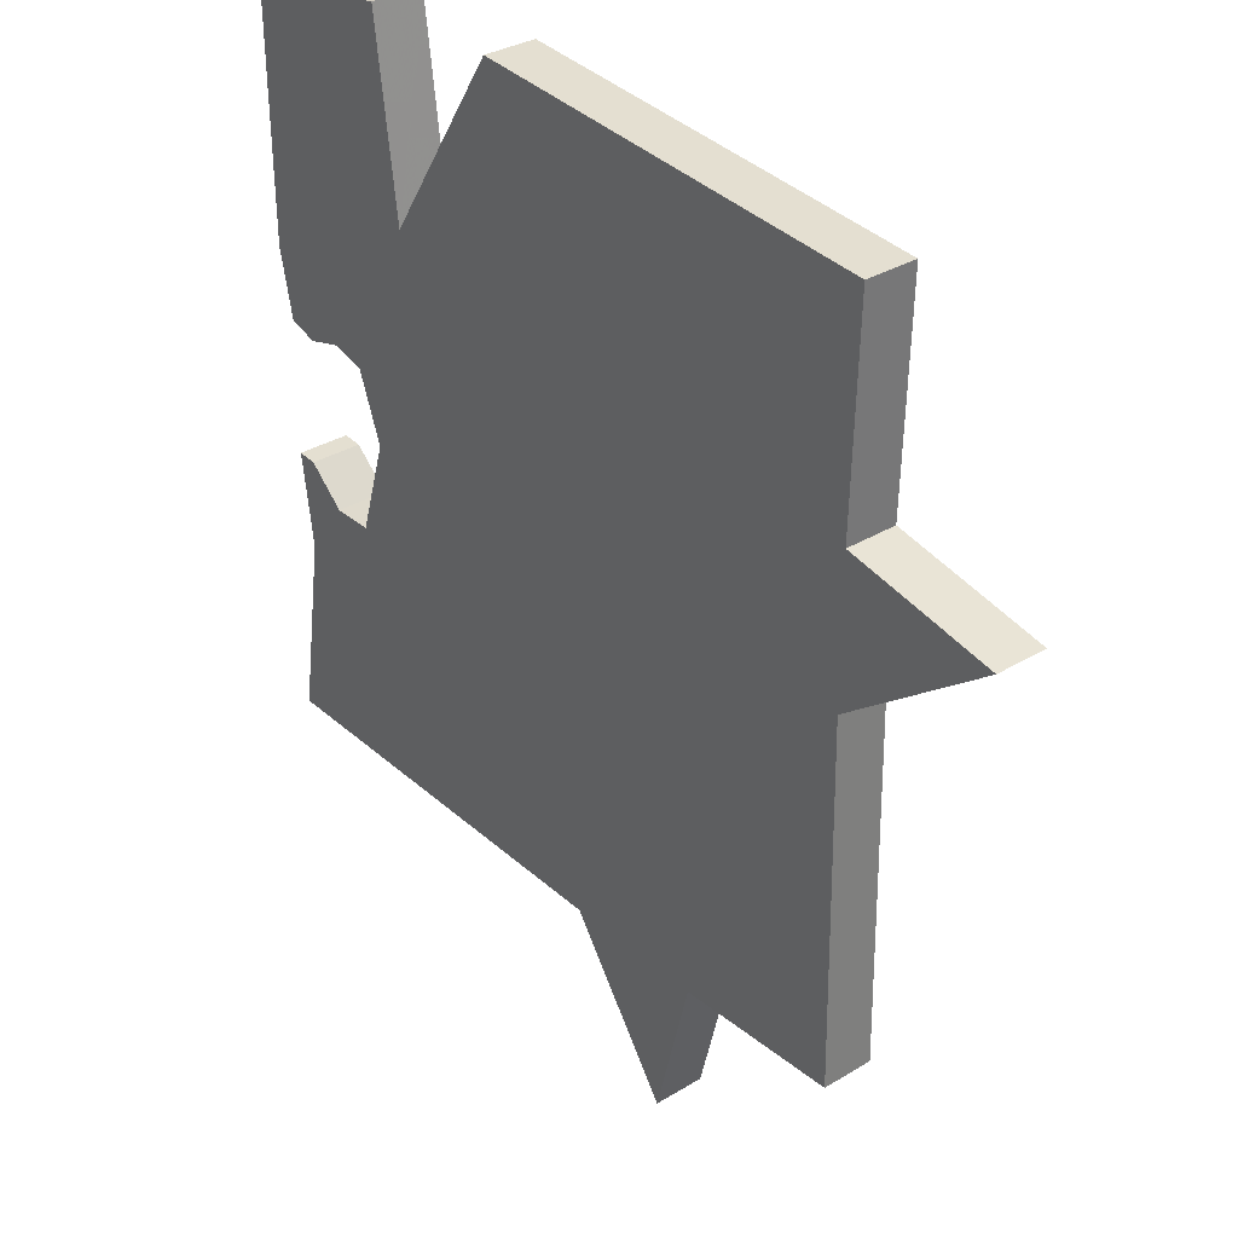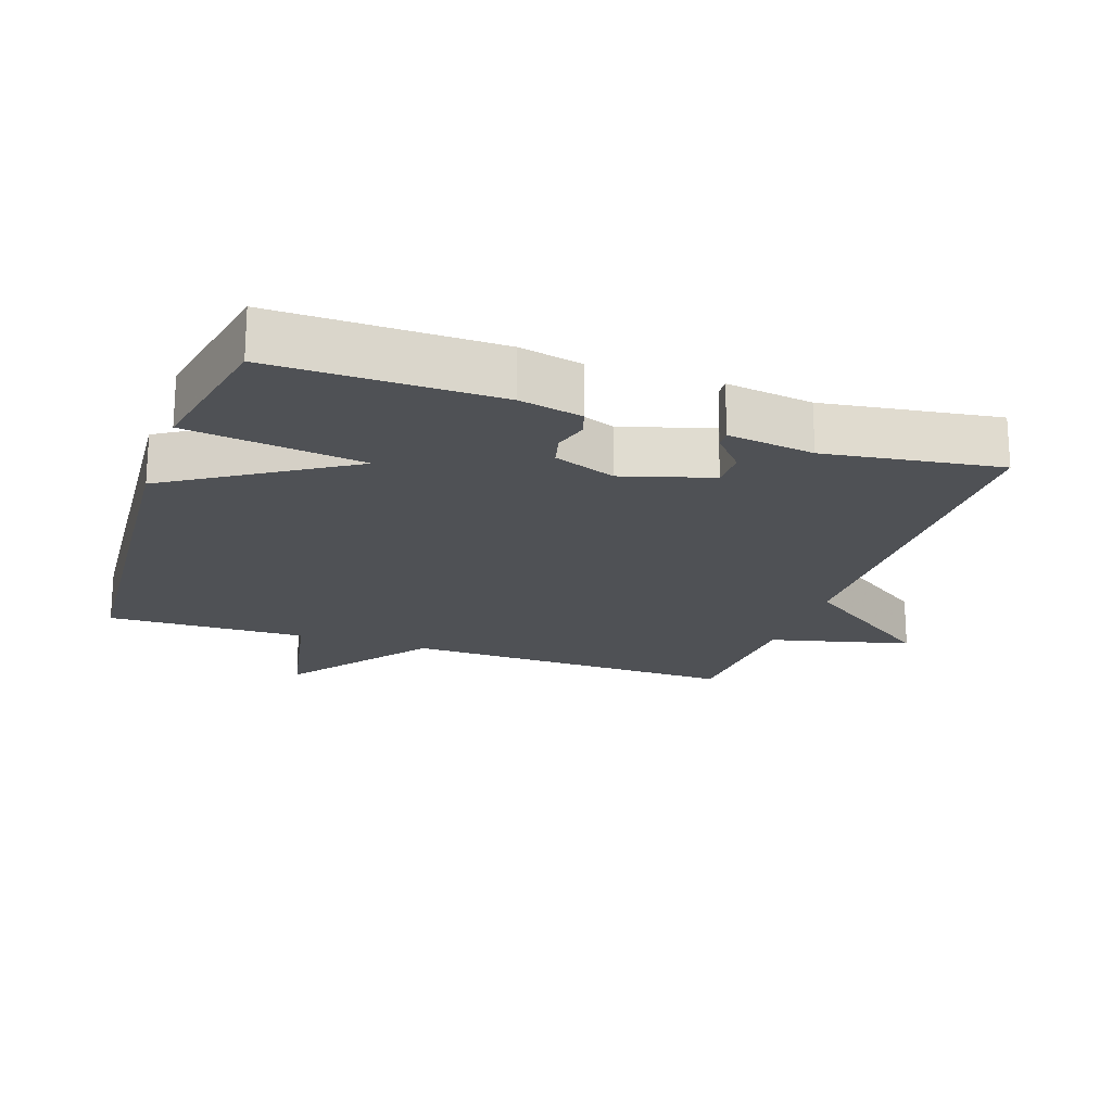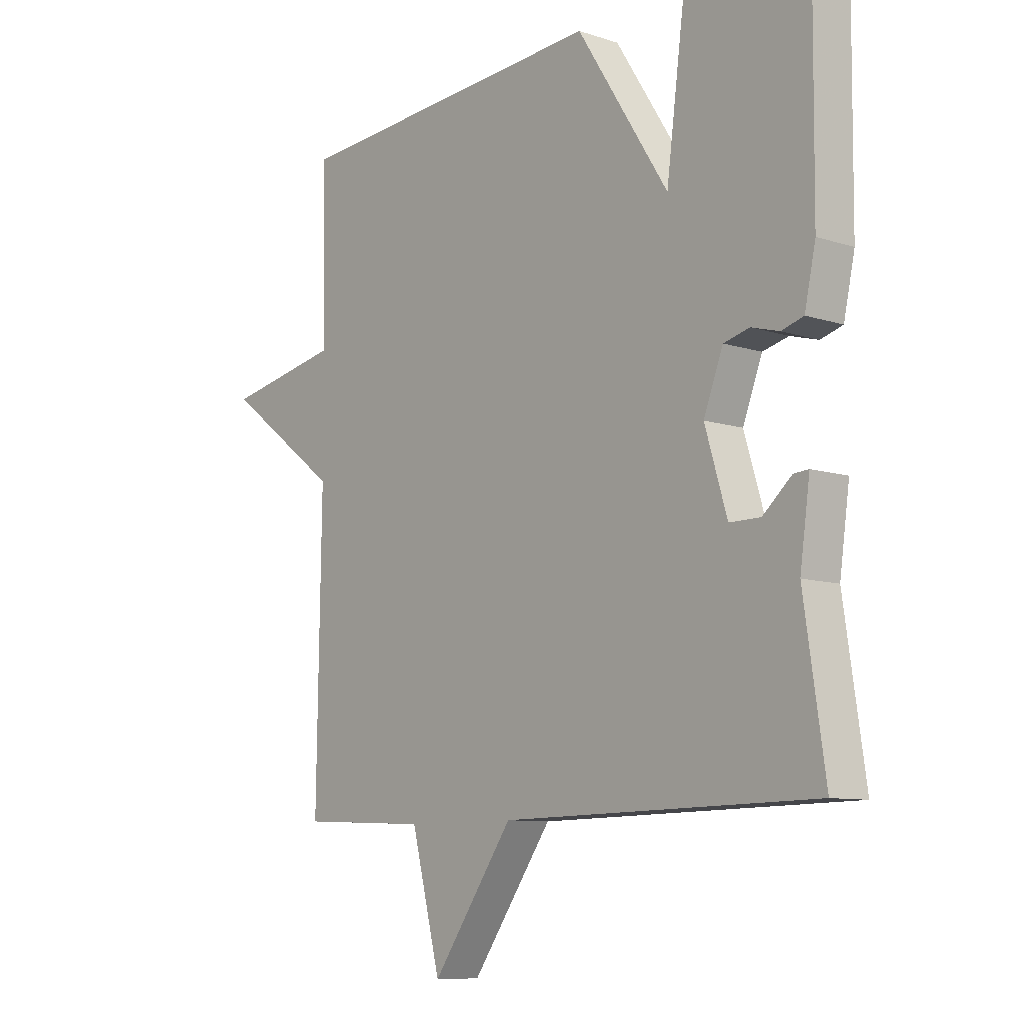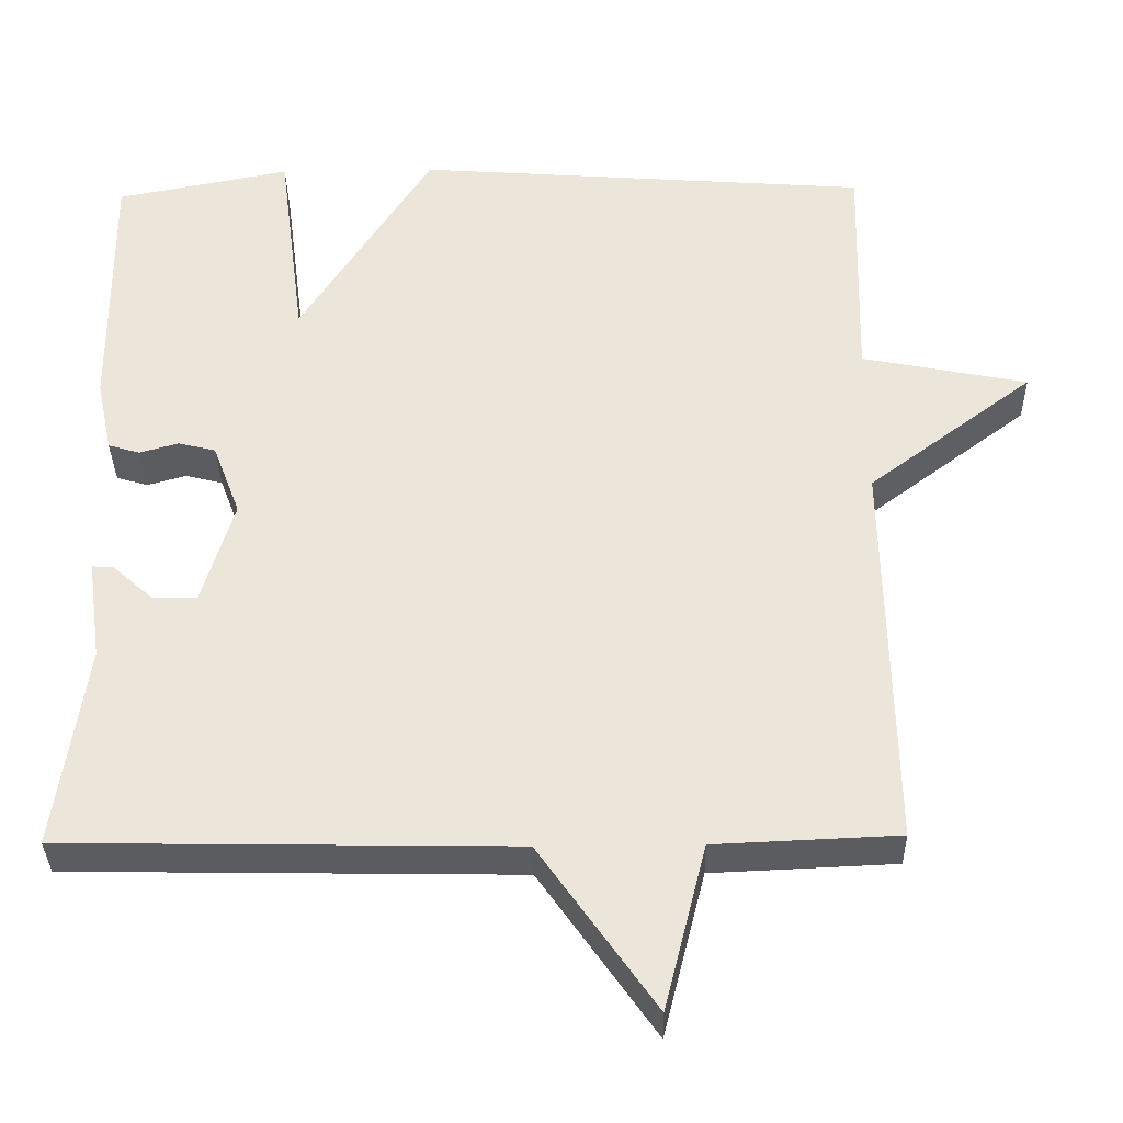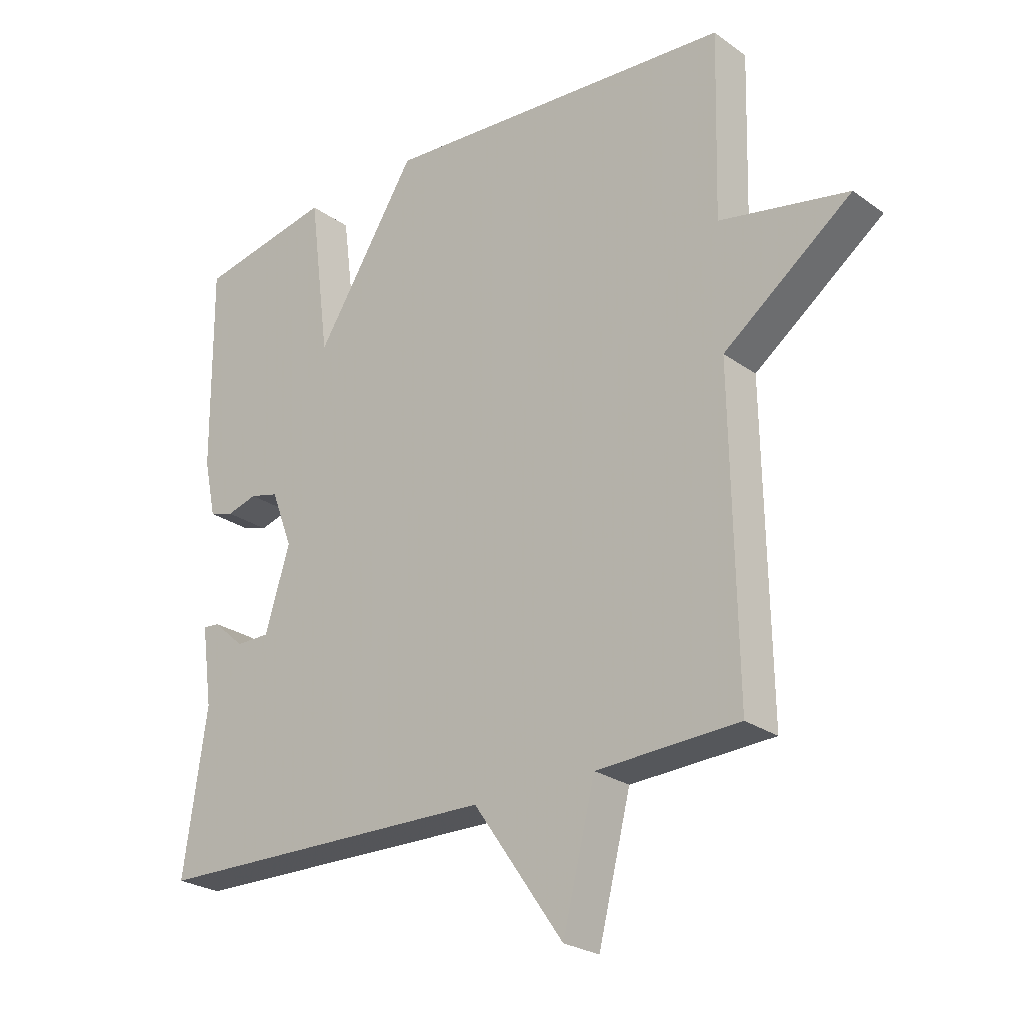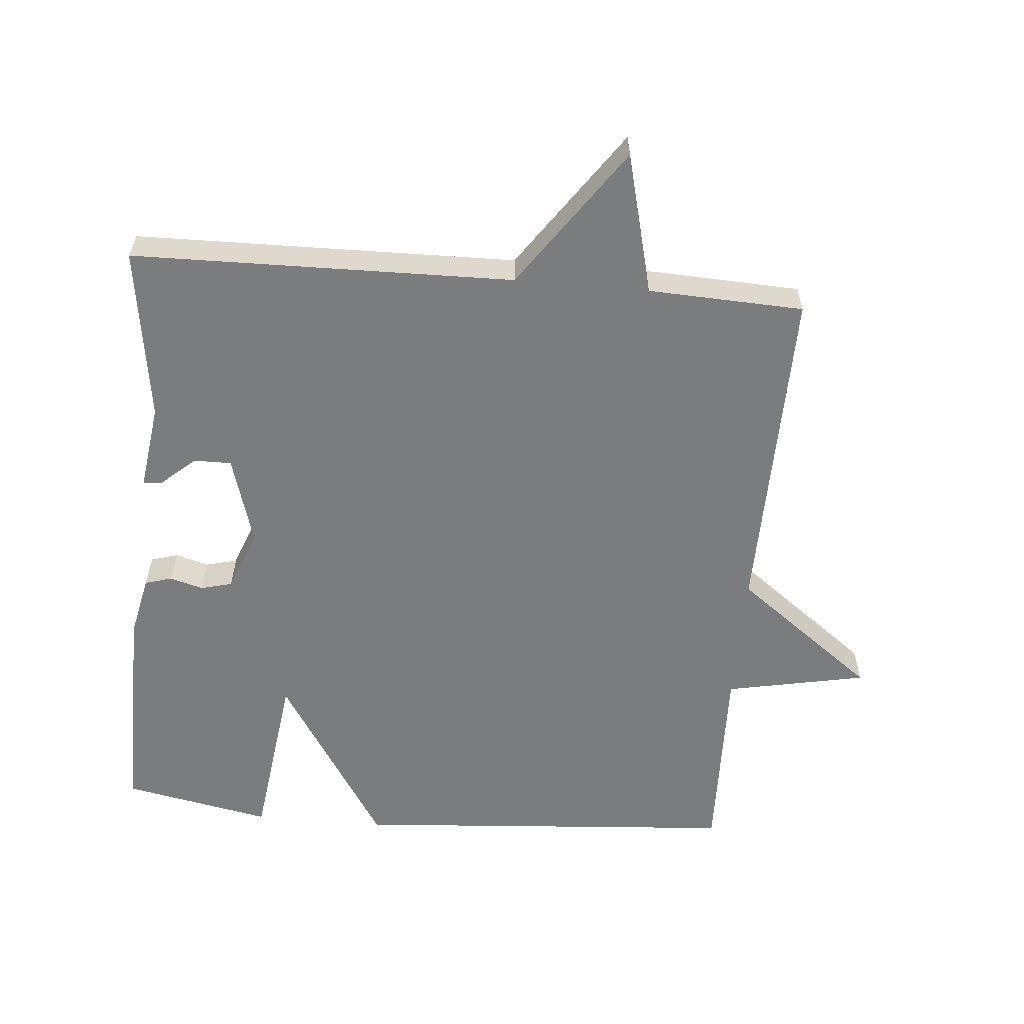
<metadata>
{"format":"obj","ext":"obj","renderer":"f3d","projection":"perspective","resolution":1024,"background":"white","views":[{"elev":32.8,"azim":-130.0,"up":"+Z"},{"elev":-19.8,"azim":70.9,"up":"+Y"},{"elev":-9.2,"azim":49.3,"up":"+Z"},{"elev":-34.5,"azim":-178.9,"up":"+Z"},{"elev":-25.2,"azim":-138.8,"up":"+Z"},{"elev":-58.7,"azim":175.0,"up":"+Y"}]}
</metadata>
<code>
v -0.5 0.07 0.5
v 0.079 0.07 0.543
v 0.245 0.07 0.281
v 0.279 0.07 0.543
v 0.5 0.07 0.5
v 0.497 0.07 0.168
v 0.477 0.07 0.075
v 0.437 0.07 0.063
v 0.387 0.07 0.077
v 0.34 0.07 0.065
v 0.305 0.07 -0.027
v 0.345 0.07 -0.16
v 0.401 0.07 -0.16
v 0.453 0.07 -0.114
v 0.48 0.07 -0.112
v 0.462 0.07 -0.241
v 0.5 0.07 -0.5
v -0.068 0.07 -0.51
v -0.215 0.07 -0.72
v -0.268 0.07 -0.51
v -0.5 0.07 -0.5
v -0.492 0.07 0.002
v -0.702 0.07 0.16
v -0.492 0.07 0.202
v -0.5 0 0.5
v 0.079 0 0.543
v 0.245 0 0.281
v 0.279 0 0.543
v 0.5 0 0.5
v 0.497 0 0.168
v 0.477 0 0.075
v 0.437 0 0.063
v 0.387 0 0.077
v 0.34 0 0.065
v 0.305 0 -0.027
v 0.345 0 -0.16
v 0.401 0 -0.16
v 0.453 0 -0.114
v 0.48 0 -0.112
v 0.462 0 -0.241
v 0.5 0 -0.5
v -0.068 0 -0.51
v -0.215 0 -0.72
v -0.268 0 -0.51
v -0.5 0 -0.5
v -0.492 0 0.002
v -0.702 0 0.16
v -0.492 0 0.202
f 22 23 24
f 20 21 22
f 20 22 24
f 18 19 20
f 18 20 24
f 17 18 24
f 16 17 24
f 13 14 15 16
f 12 13 16
f 12 16 24
f 24 1 2
f 12 24 2
f 11 12 2
f 7 8 9
f 6 7 9
f 5 6 9
f 4 5 9
f 3 4 9
f 3 9 10
f 2 3 10 11
f 48 47 46
f 46 45 44
f 48 46 44
f 44 43 42
f 48 44 42
f 48 42 41
f 48 41 40
f 40 39 38 37
f 40 37 36
f 48 40 36
f 26 25 48
f 26 48 36
f 26 36 35
f 33 32 31
f 33 31 30
f 33 30 29
f 33 29 28
f 33 28 27
f 34 33 27
f 35 34 27 26
f 1 25 26 2
f 2 26 27 3
f 3 27 28 4
f 4 28 29 5
f 5 29 30 6
f 6 30 31 7
f 7 31 32 8
f 8 32 33 9
f 9 33 34 10
f 10 34 35 11
f 11 35 36 12
f 12 36 37 13
f 13 37 38 14
f 14 38 39 15
f 15 39 40 16
f 16 40 41 17
f 17 41 42 18
f 18 42 43 19
f 19 43 44 20
f 20 44 45 21
f 21 45 46 22
f 22 46 47 23
f 23 47 48 24
f 24 48 25 1

</code>
